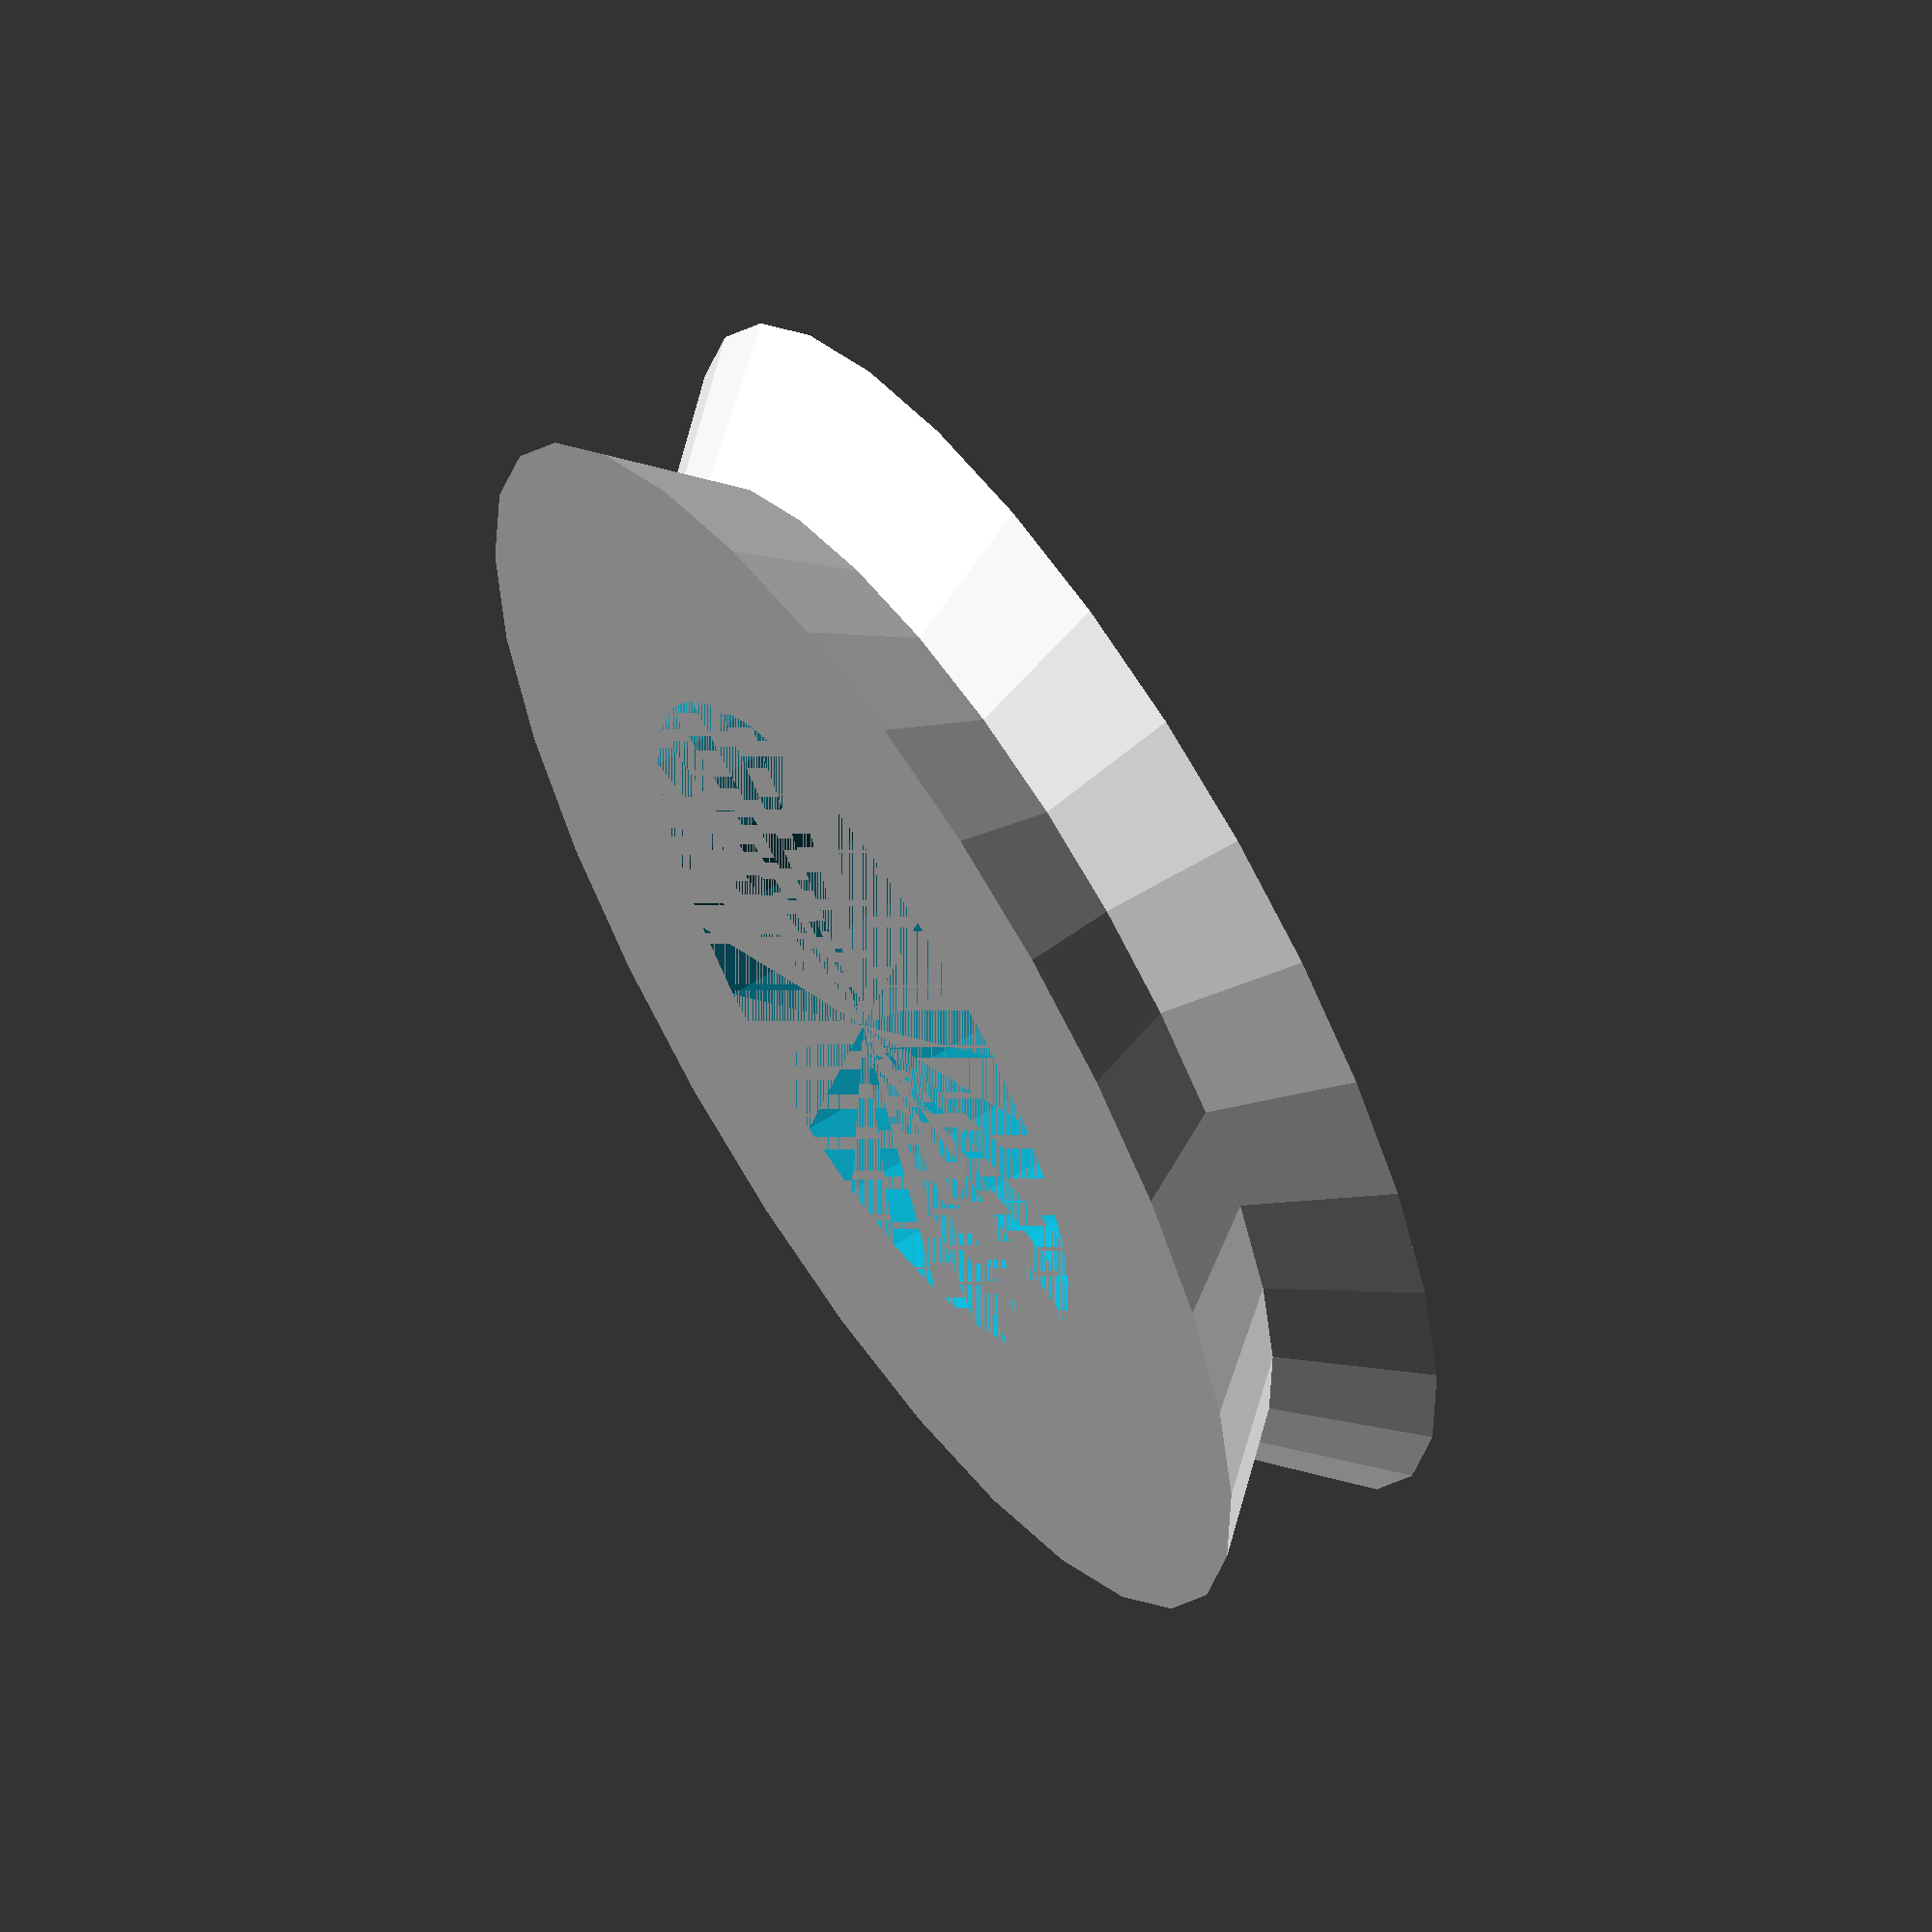
<openscad>
// v groove bearing cover
// rrhb creative commons 6/18/2013

// flare > 1 exaggerates angle
// bearingd = bearing diameter
// hole = bearing outer diameter
// thickness = bearing thickness
// tolerance = how much slop to allow for pressfit bearing
// hole defaults to bearing size or can be the size of the diam of hole

module vwheel(bearingd=13,thickness=5,flare=1.2,tolerance=0.05,hole=0) {
  base = bearingd/4;  // thinnest portion of vgroove to bearing
  outer = (bearingd/2+base)*flare;
  inner = bearingd/2+base;
  hole = (hole==0 ? bearingd : hole);

  difference() {
    union() {
      cylinder(r1=outer,r2=inner,h=thickness/2);
      translate([0,0,thickness/2]) cylinder(r2=outer,r1=inner,h=thickness/2);
    }
    cylinder(r=hole/2+tolerance,h=thickness*2);
  }
}

// vwheel(bearingd=10,thickness=4,hole=5) ;   // 623-sized hole
//vwheel(bearingd=10,thickness=4) ;   // 623
//vwheel(bearingd=13,thickness=5) ; // 624
//vwheel(bearingd=16,thickness=5) ; // 625
vwheel(bearingd=24,thickness=8) ; // 628


</openscad>
<views>
elev=299.1 azim=350.7 roll=236.4 proj=o view=wireframe
</views>
